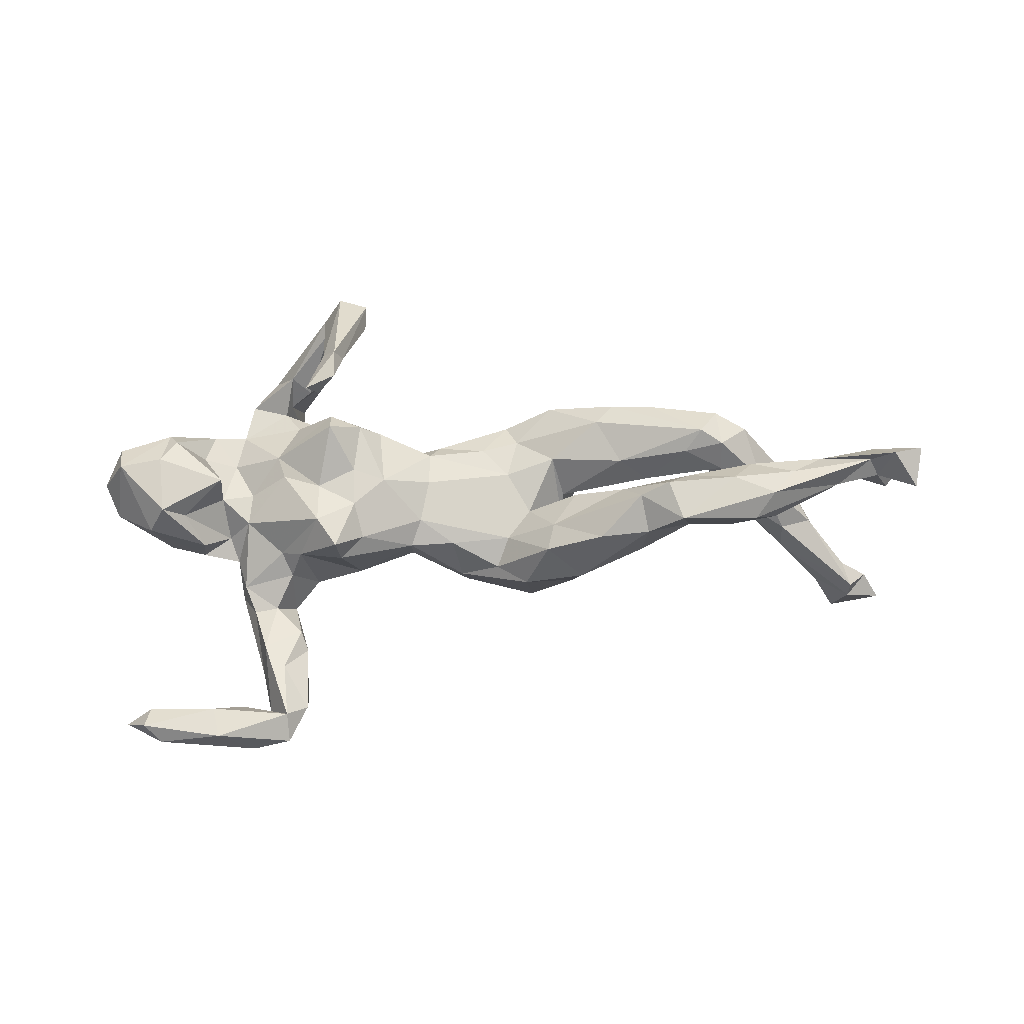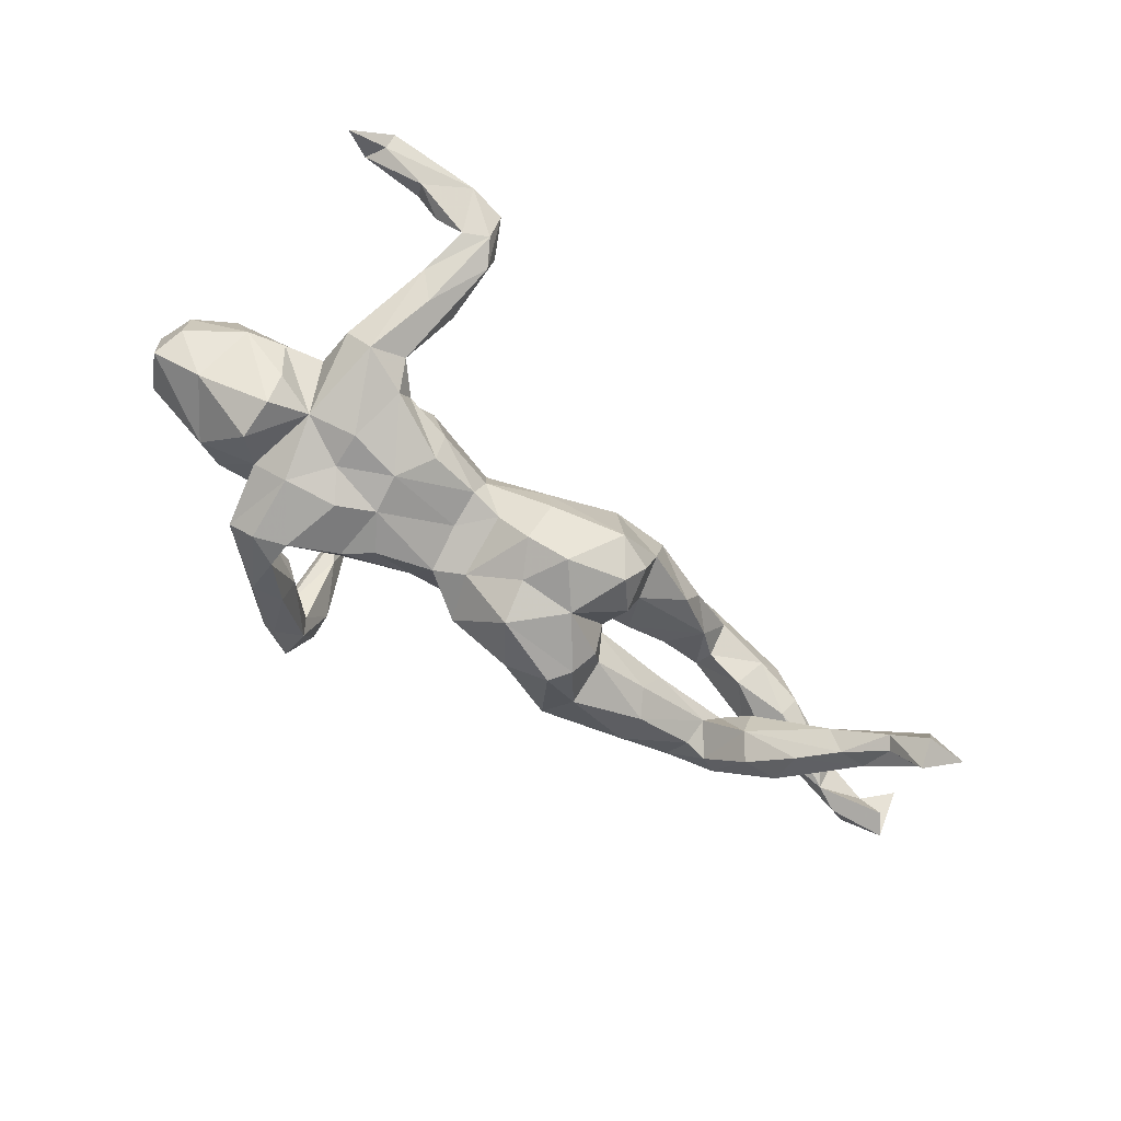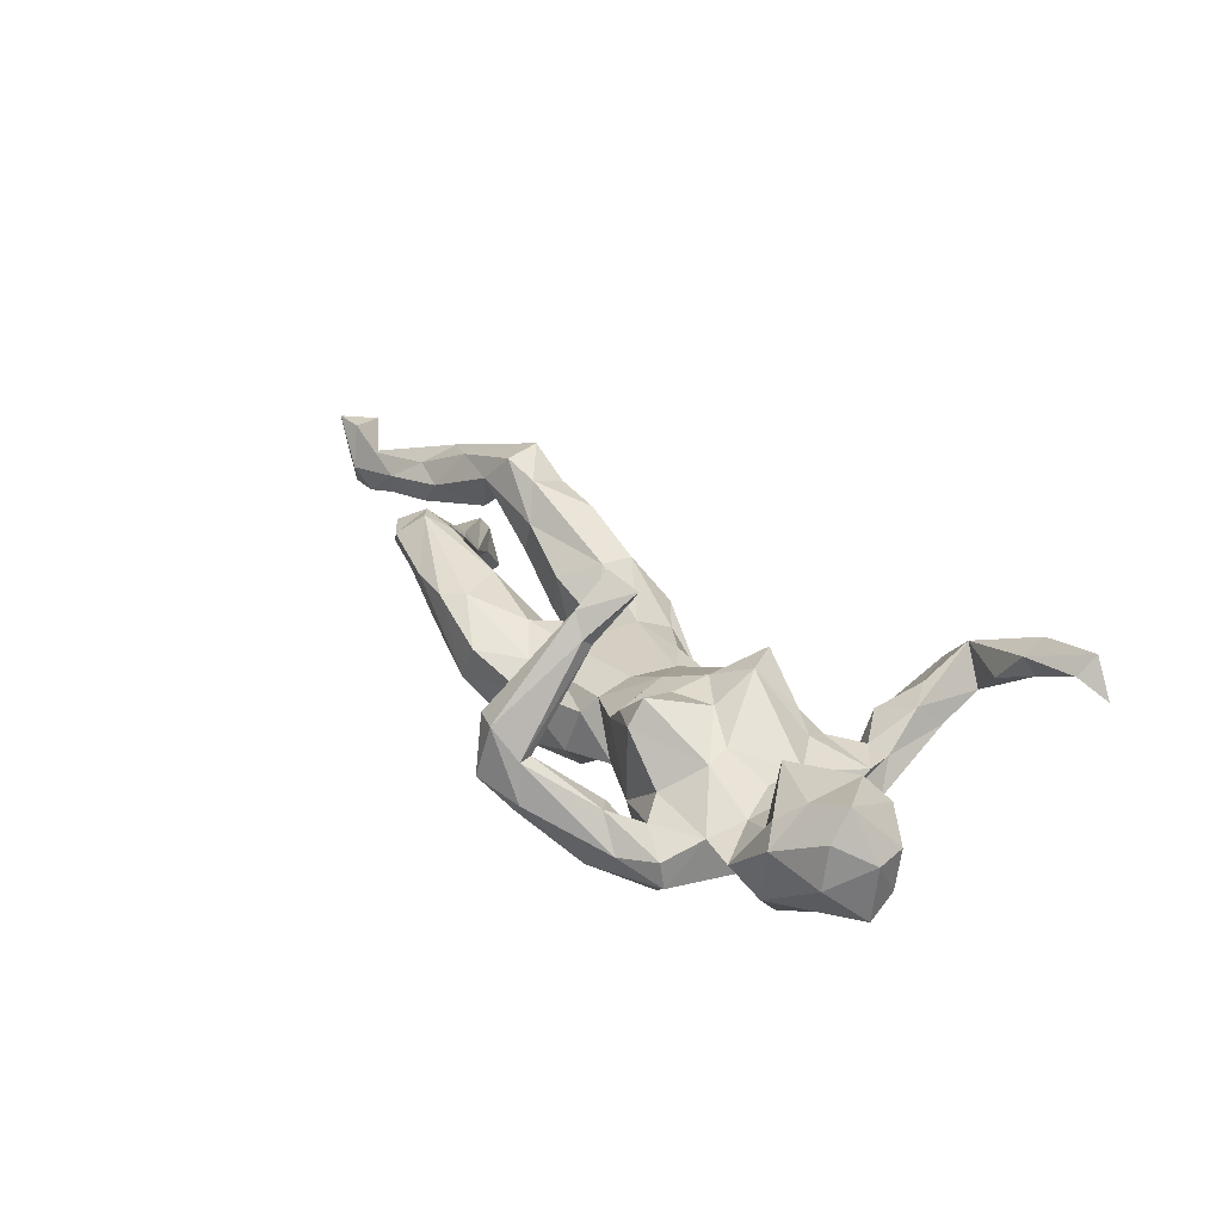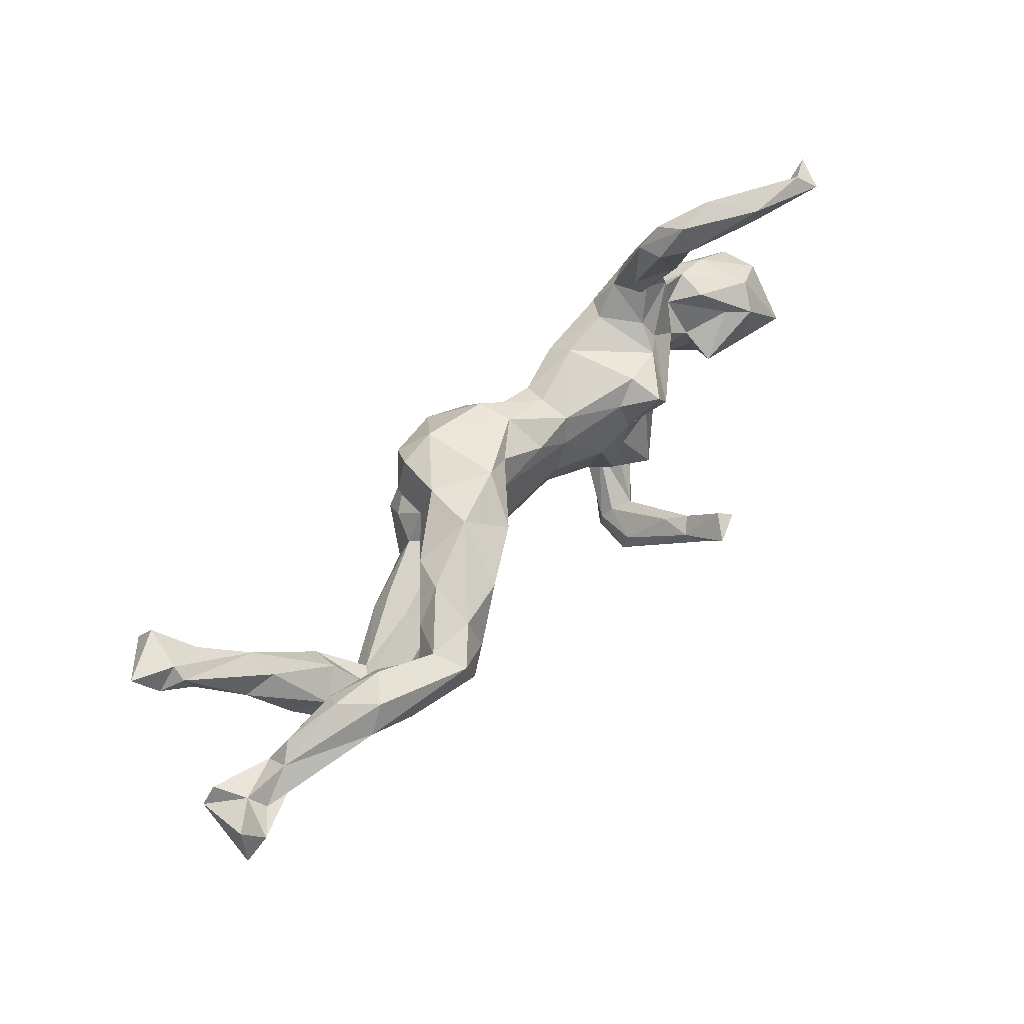
<metadata>
{"format":"obj","ext":"obj","renderer":"f3d","projection":"perspective","resolution":1024,"background":"white","views":[{"elev":79.1,"azim":177.1,"up":"+Z"},{"elev":-75.0,"azim":143.2,"up":"+Z"},{"elev":28.6,"azim":55.9,"up":"+Z"},{"elev":59.9,"azim":-49.5,"up":"+Y"}]}
</metadata>
<code>
v 0.6635 -0.06168 0.03298
v 0.6136 0.399 0.1054
v 0.6262 -0.129 -0.00162
v 0.6207 -0.0802 0.1121
v 0.639 -0.01154 -0.03959
v 0.6412 -0.002675 0.02834
v 0.6539 -0.06382 -0.06113
v 0.5735 0.4072 0.1641
v 0.6268 -0.1187 0.06932
v 0.5095 -0.1372 -0.08174
v 0.5767 0.03285 0.05431
v 0.5734 -0.04127 -0.1024
v 0.5412 -0.1535 0.0236
v 0.5515 -0.09626 0.08598
v 0.5476 0.001438 0.09252
v 0.5516 0.05064 -0.03775
v 0.5667 0.3761 0.1329
v 0.5479 0.4355 0.1368
v 0.5244 -0.1338 0.05773
v 0.547 0.4113 0.122
v 0.4893 0.06852 -0.03589
v 0.4574 -0.066 -0.1597
v 0.4656 0.04015 -0.1053
v 0.4646 -0.1608 -0.03983
v 0.5121 0.007546 0.05852
v 0.4393 -0.05239 0.07922
v 0.4594 0.002667 -0.1565
v 0.4809 0.05967 0.01834
v 0.4791 -0.1089 0.008059
v 0.4642 0.4026 0.07627
v 0.3912 0.4504 0.0577
v 0.4383 0.04023 -0.02704
v 0.4184 -0.1084 -0.1019
v 0.4452 -0.02664 0.01826
v 0.4057 -0.1548 -0.03251
v 0.3937 0.01559 -0.1122
v 0.4249 0.08509 -0.03768
v 0.4204 0.1532 -0.069
v 0.4104 0.1378 -0.01905
v 0.3979 0.0206 0.01424
v 0.4222 -0.09529 -0.01363
v 0.3933 0.187 -0.02244
v 0.3796 0.3039 -0.01505
v 0.4472 0.4293 0.1269
v 0.4105 0.3723 0.05753
v 0.3929 -0.2168 -0.1004
v 0.3897 -0.03377 0.003847
v 0.3779 0.1617 -0.09562
v 0.3631 -0.09061 -0.1377
v 0.4569 0.3787 0.1138
v 0.3645 0.3857 0.01022
v 0.3709 0.2584 0.02554
v 0.3283 0.3916 0.07664
v 0.3267 0.4396 0.05903
v 0.3894 -0.2211 -0.05638
v 0.3438 -0.266 -0.05585
v 0.3245 -0.06035 0.04187
v 0.3447 0.2716 -0.05026
v 0.325 -0.1986 -0.03413
v 0.3349 0.2994 0.03821
v 0.294 0.3779 0.04004
v 0.314 -0.2168 -0.04108
v 0.3239 0.4078 0.008406
v 0.3073 -0.2618 0.00265
v 0.3522 0.1816 -0.02075
v 0.3352 0.08213 0.01815
v 0.3055 0.2309 -3.7e-05
v 0.3517 -0.2013 -0.1324
v 0.2945 0.2662 -0.007732
v 0.2968 0.3645 -0.006395
v 0.3006 -0.2888 -0.08237
v 0.3208 0.1769 -0.07352
v 0.2753 -0.2355 -0.00858
v 0.2753 0.127 -0.06811
v 0.2965 0.1291 -0.09915
v 0.3358 -0.09944 0.03227
v 0.2346 -0.351 0.07293
v 0.319 0.1223 -0.000415
v 0.2999 -0.2248 -0.1232
v 0.2454 -0.2565 -0.02435
v 0.2992 -0.1781 -0.1407
v 0.298 -0.1637 -0.009311
v 0.2981 0.09038 0.04378
v 0.3105 -0.02444 -0.1284
v 0.2231 -0.3538 -0.01162
v 0.2748 -0.07358 -0.1502
v 0.315 0.03665 -0.1365
v 0.2333 -0.1597 0.2728
v 0.2532 -0.1652 0.2935
v 0.2473 -0.2815 -0.06592
v 0.2588 0.0367 0.1101
v 0.2251 0.02049 -0.1363
v 0.2287 -0.3288 0.07368
v 0.201 -0.1808 0.311
v 0.2213 -0.2205 0.2131
v 0.2569 -0.03363 0.06958
v 0.2114 -0.1565 -0.0734
v 0.2262 -0.2407 0.2282
v 0.2444 -0.3591 0.009575
v 0.1907 -0.06191 0.06974
v 0.2302 -0.1674 0.06542
v 0.1913 0.004721 0.0773
v 0.1911 -0.2306 0.2351
v 0.2299 -0.1395 0.105
v 0.1873 0.07946 -0.1121
v 0.2005 -0.3769 0.1233
v 0.2036 -0.2376 0.2654
v 0.1882 -0.3228 0.05831
v 0.2264 0.08832 0.1153
v 0.1994 -0.2437 0.178
v 0.1809 -0.3911 0.0372
v 0.2213 0.1032 0.05588
v 0.2141 -0.0449 -0.1383
v 0.1742 -0.3472 0.04482
v 0.1767 -0.145 0.05941
v 0.1554 -0.3183 0.1258
v 0.219 -0.1414 -0.1229
v 0.1785 0.06676 0.06369
v 0.1527 -0.3625 0.1184
v 0.09012 0.07826 0.009444
v 0.1925 0.109 -0.06851
v 0.1354 -0.04131 0.06122
v 0.09534 0.002844 -0.09905
v 0.1744 -0.1047 -0.1283
v 0.103 -0.1118 -0.07748
v 0.09062 0.08166 -0.04837
v 0.1019 0.06678 -0.09255
v 0.1408 -0.1375 0.02628
v 0.07064 0.03284 0.02455
v 0.05194 -0.04032 0.02058
v 0.08103 -0.07681 -0.1126
v 0.03459 -0.04704 -0.1251
v 0.04832 -0.09601 0.001644
v 0.0468 0.06091 -0.1092
v 0.01191 0.07845 0.01524
v -0.005879 0.07207 -0.1517
v -0.05379 -0.1015 -0.003404
v 0.003601 -0.1286 -0.1047
v -0.07127 0.1256 -0.000601
v 0.02889 -0.1159 -0.0279
v -0.09417 0.07393 0.01592
v -0.09899 -0.04978 0.01006
v -0.002914 0.1276 -0.04841
v -0.0755 0.08673 -0.1805
v -0.1063 -0.1283 -0.1459
v -0.0404 0.01104 -0.1638
v -0.01168 0.1277 -0.1094
v -0.05691 -0.05887 -0.187
v -0.1349 0.1624 -0.1204
v -0.1348 0.01658 -0.177
v -0.1198 -0.1148 -0.00626
v -0.1242 0.1603 0.01398
v -0.1007 -0.1501 -0.03623
v -0.1742 0.1109 -0.1629
v -0.1981 -0.06397 -0.1723
v -0.1369 0.02352 0.009391
v -0.1725 -0.09934 -0.177
v -0.166 0.1121 0.08974
v -0.197 0.1398 -0.1244
v -0.2276 0.1571 0.0429
v -0.187 -0.1763 -0.000468
v -0.199 0.01839 -0.05167
v -0.1857 -0.07355 0.02197
v -0.2041 0.01158 -0.08789
v -0.2393 -0.04562 -0.08718
v -0.2155 0.06386 -0.1288
v -0.2167 -0.02548 -0.1336
v -0.2321 0.07879 -0.05799
v -0.2422 -0.1207 -0.1121
v -0.2248 0.005543 0.05847
v -0.311 0.01139 0.1163
v -0.2565 0.0179 -0.01554
v -0.265 0.1026 0.1427
v -0.2142 0.1508 -0.04476
v -0.2043 -0.01369 -0.02632
v -0.3127 -0.05794 0.04887
v -0.2194 -0.1791 -0.0642
v -0.3364 -0.04567 -0.04587
v -0.1796 0.06494 0.08423
v -0.3385 0.03585 0.1775
v -0.315 0.1095 0.01631
v -0.3635 -0.08989 -0.06265
v -0.3786 -0.1605 0.04454
v -0.3495 0.1005 0.1562
v -0.3386 0.01752 0.05626
v -0.2719 -0.1354 0.04886
v -0.3395 0.118 0.07451
v -0.3923 0.06632 0.08364
v -0.3884 0.01936 0.2032
v -0.3633 -0.1446 -0.03822
v -0.3051 -0.1658 0.04255
v -0.3629 -0.0286 0.0147
v -0.4101 0.08777 0.2051
v -0.4347 -0.06384 0.07838
v -0.4733 -0.04816 0.02235
v -0.4334 0.03513 0.1163
v -0.4574 -0.1337 0.0174
v -0.4682 -0.09047 -0.008027
v -0.4259 0.08731 0.1444
v -0.432 -0.000948 0.1557
v -0.5027 -0.07319 0.09085
v -0.4925 0.03317 0.07133
v -0.4651 -0.09861 0.1004
v -0.5021 -0.0338 0.05158
v -0.5872 0.03694 0.1493
v -0.4982 -0.1371 0.06419
v -0.511 -0.09819 -0.000947
v -0.5122 0.008312 0.1671
v -0.529 0.01328 0.002387
v -0.5512 0.08105 0.1378
v -0.5442 -0.1145 0.02522
v -0.5518 -0.1044 0.05976
v -0.51 0.08243 0.09407
v -0.5515 -0.04211 -0.07312
v -0.5231 -0.005021 -0.04633
v -0.554 -0.02805 0.1019
v -0.595 0.068 0.07418
v -0.6015 -0.02158 0.05232
v -0.5791 -0.01385 0.03189
v -0.6113 -0.03499 -0.0723
v -0.6238 0.06824 -0.04249
v -0.584 0.03876 0.04674
v -0.6307 -0.008319 0.1104
v -0.6243 -0.03991 -0.01311
v -0.6055 0.02203 -0.105
v -0.719 0.01156 0.06613
v -0.6896 -0.03784 0.06922
v -0.655 0.0807 -0.1219
v -0.6782 0.05592 -0.05585
v -0.6251 0.09489 -0.08735
v -0.7591 -0.04299 0.017
v -0.6827 0.01979 0.04081
v -0.7106 0.1371 -0.1479
v -0.6949 0.1569 -0.1378
v -0.7048 0.08143 -0.1102
v -0.7807 -0.02972 0.08046
v -0.7444 0.1596 -0.2236
v -0.733 0.203 -0.1954
v -0.7441 0.1357 -0.09955
v -0.7572 0.1798 -0.09997
v -0.7971 -0.004741 0.05347
v -0.7164 -0.02403 0.0245
v -0.7565 0.1486 -0.1732
v -0.7538 0.196 -0.1227
v -0.8221 0.00747 0.000332
v -0.7943 -0.05572 0.05072
v -0.7904 0.157 -0.126
v -0.8485 -0.02526 -0.002953
v -0.8177 0.1965 -0.1568
v -0.8571 0.03005 0.1025
v -0.8213 -0.03325 0.1164
v -0.8694 -0.03916 0.1196
f 26 29 19
f 24 19 29
f 14 26 19
f 34 29 26
f 122 115 100
f 104 100 115
f 102 122 100
f 128 115 122
f 204 194 192
f 176 192 194
f 195 204 192
f 201 194 204
f 250 241 248
f 245 248 241
f 252 250 248
f 251 241 250
f 246 252 248
f 251 250 252
f 4 9 1
f 3 1 9
f 6 4 1
f 13 9 4
f 15 14 4
f 13 4 14
f 11 15 4
f 26 14 15
f 13 14 19
f 96 76 57
f 47 57 76
f 91 96 57
f 104 76 96
f 101 76 104
f 100 104 96
f 100 96 102
f 91 102 96
f 194 203 176
f 186 176 203
f 201 203 194
f 206 203 201
f 219 201 204
f 183 203 206
f 212 206 201
f 212 201 219
f 224 212 219
f 251 246 227
f 231 227 246
f 236 251 227
f 252 246 251
f 223 236 227
f 241 251 236
f 231 246 248
f 3 9 13
f 24 13 19
f 82 76 101
f 115 101 104
f 128 101 115
f 163 176 186
f 191 186 203
f 161 186 191
f 183 191 203
f 177 191 183
f 190 183 206
f 211 206 212
f 197 206 211
f 224 211 212
f 92 105 75
f 74 75 105
f 87 92 75
f 127 105 92
f 48 87 75
f 84 92 87
f 249 243 247
f 239 247 243
f 244 249 247
f 237 243 249
f 235 239 243
f 240 247 239
f 233 235 243
f 229 239 235
f 228 235 233
f 237 233 243
f 233 234 228
f 230 228 234
f 237 234 233
f 244 230 234
f 215 228 230
f 166 159 154
f 149 154 159
f 150 166 154
f 174 159 166
f 144 154 149
f 174 149 159
f 244 247 240
f 230 244 240
f 229 240 239
f 238 244 234
f 155 150 148
f 146 148 150
f 157 155 148
f 167 150 155
f 145 157 148
f 169 155 157
f 132 148 146
f 144 146 150
f 154 144 150
f 136 146 144
f 132 146 136
f 147 136 144
f 238 237 249
f 238 234 237
f 147 144 149
f 143 147 149
f 249 244 238
f 58 43 48
f 38 48 43
f 72 58 48
f 63 43 58
f 42 38 43
f 36 48 38
f 70 58 72
f 69 70 72
f 63 58 70
f 177 169 157
f 165 155 169
f 177 157 145
f 153 177 145
f 138 145 148
f 132 138 148
f 153 145 138
f 113 117 124
f 125 124 117
f 131 113 124
f 86 117 113
f 81 117 86
f 84 86 113
f 49 81 86
f 97 117 81
f 68 81 49
f 84 49 86
f 46 68 49
f 79 81 68
f 49 36 33
f 22 33 36
f 46 49 33
f 84 36 49
f 167 155 165
f 182 165 169
f 164 167 165
f 131 138 132
f 92 84 113
f 36 27 22
f 12 22 27
f 23 27 36
f 16 12 27
f 10 22 12
f 164 150 167
f 134 132 136
f 123 132 134
f 147 134 136
f 123 92 113
f 131 123 113
f 127 92 123
f 36 84 87
f 48 36 87
f 16 27 23
f 21 23 36
f 225 235 228
f 164 166 150
f 97 59 82
f 35 82 59
f 101 97 82
f 81 59 97
f 55 35 59
f 76 82 35
f 46 35 55
f 64 55 59
f 33 35 46
f 56 46 55
f 108 93 80
f 73 80 93
f 114 108 80
f 110 93 108
f 111 85 99
f 71 99 85
f 106 111 99
f 114 85 111
f 90 85 114
f 119 114 111
f 223 216 208
f 200 208 216
f 205 223 208
f 227 216 223
f 116 108 114
f 119 116 114
f 110 108 116
f 106 99 77
f 56 77 99
f 98 106 77
f 119 111 106
f 107 119 106
f 103 116 119
f 173 179 158
f 141 158 179
f 160 173 158
f 180 179 173
f 184 180 173
f 160 184 173
f 193 180 184
f 199 184 187
f 160 187 184
f 188 199 187
f 193 184 199
f 189 180 193
f 210 193 199
f 213 210 199
f 205 193 210
f 196 213 199
f 217 210 213
f 208 193 205
f 226 205 210
f 171 179 180
f 170 179 171
f 189 171 180
f 200 171 189
f 208 200 189
f 185 171 200
f 193 208 189
f 236 223 205
f 60 52 53
f 51 53 52
f 61 60 53
f 67 52 60
f 95 98 77
f 93 95 77
f 88 98 95
f 64 93 77
f 110 95 93
f 103 95 110
f 103 110 116
f 10 13 24
f 3 13 10
f 33 10 24
f 198 190 197
f 206 197 190
f 207 198 197
f 182 190 198
f 169 190 182
f 195 182 198
f 153 140 137
f 133 137 140
f 151 153 137
f 138 140 153
f 140 125 133
f 128 133 125
f 131 125 140
f 138 131 140
f 124 125 131
f 41 76 35
f 41 24 29
f 34 41 29
f 35 24 41
f 22 10 33
f 35 33 24
f 10 7 3
f 1 3 7
f 12 7 10
f 245 231 248
f 224 220 211
f 214 211 220
f 235 220 224
f 207 211 214
f 225 214 220
f 197 211 207
f 215 207 214
f 195 207 215
f 225 215 214
f 178 182 195
f 207 195 198
f 192 178 195
f 165 182 178
f 5 1 7
f 12 5 7
f 6 1 5
f 242 231 245
f 192 175 178
f 165 178 175
f 176 175 192
f 241 242 245
f 227 231 242
f 229 224 219
f 221 229 219
f 235 224 229
f 162 170 172
f 185 172 170
f 168 162 172
f 156 170 162
f 164 175 162
f 163 162 175
f 166 164 162
f 165 175 164
f 156 162 163
f 176 163 175
f 142 156 163
f 16 6 5
f 12 16 5
f 11 6 16
f 209 221 219
f 240 229 221
f 230 221 209
f 215 230 209
f 240 221 230
f 204 209 219
f 204 215 209
f 188 168 172
f 185 188 172
f 181 168 188
f 174 168 181
f 187 181 188
f 166 162 168
f 40 32 37
f 21 37 32
f 39 40 37
f 34 32 40
f 36 37 21
f 28 21 32
f 11 21 28
f 25 28 32
f 21 11 16
f 23 21 16
f 166 168 174
f 160 174 181
f 139 141 135
f 129 135 141
f 143 139 135
f 158 141 139
f 120 143 135
f 152 139 143
f 129 120 135
f 126 143 120
f 121 126 120
f 147 143 126
f 112 121 120
f 127 126 121
f 121 83 74
f 78 74 83
f 105 121 74
f 112 83 121
f 66 78 83
f 72 74 78
f 196 199 188
f 181 187 160
f 152 160 158
f 50 44 53
f 54 53 44
f 45 50 53
f 8 44 50
f 122 133 128
f 97 128 125
f 142 151 137
f 161 153 151
f 64 56 55
f 77 56 64
f 218 227 242
f 151 142 163
f 186 151 163
f 47 76 41
f 97 101 128
f 142 137 133
f 161 151 186
f 177 161 191
f 177 183 190
f 177 153 161
f 169 177 190
f 62 64 59
f 81 62 59
f 73 64 62
f 80 73 62
f 93 64 73
f 71 56 99
f 50 30 17
f 20 17 30
f 8 50 17
f 45 30 50
f 18 44 8
f 2 17 20
f 31 20 30
f 2 8 17
f 18 8 2
f 18 2 20
f 179 170 156
f 31 44 18
f 20 31 18
f 54 44 31
f 90 114 80
f 79 90 80
f 71 85 90
f 112 109 83
f 91 83 109
f 118 109 112
f 78 65 72
f 67 72 65
f 39 65 78
f 66 39 78
f 40 39 66
f 91 40 66
f 149 152 143
f 158 139 152
f 42 65 39
f 65 42 52
f 43 52 42
f 67 65 52
f 37 42 39
f 38 42 37
f 36 38 37
f 69 67 60
f 67 69 72
f 61 70 69
f 61 69 60
f 51 52 43
f 54 70 61
f 51 43 63
f 53 54 61
f 63 70 54
f 31 63 54
f 31 51 63
f 45 53 51
f 30 51 31
f 45 51 30
f 71 90 79
f 62 79 80
f 81 79 62
f 68 71 79
f 46 71 68
f 56 71 46
f 125 117 97
f 75 74 72
f 149 174 152
f 160 152 174
f 142 130 141
f 129 141 130
f 156 142 141
f 133 130 142
f 122 129 130
f 118 129 122
f 133 122 130
f 102 118 122
f 120 129 118
f 40 91 57
f 47 40 57
f 34 40 47
f 41 34 47
f 25 32 34
f 26 25 34
f 15 25 26
f 132 123 131
f 127 123 134
f 228 215 225
f 235 225 220
f 232 217 222
f 213 222 217
f 242 232 222
f 226 217 232
f 222 213 202
f 196 202 213
f 218 222 202
f 200 188 185
f 179 156 141
f 112 120 118
f 83 91 66
f 15 28 25
f 11 28 15
f 4 6 11
f 103 107 94
f 89 94 107
f 88 103 94
f 119 107 103
f 88 94 89
f 98 89 107
f 95 103 88
f 195 215 204
f 171 185 170
f 216 218 202
f 242 222 218
f 216 227 218
f 226 232 242
f 241 226 242
f 236 226 241
f 88 89 98
f 106 98 107
f 126 127 134
f 147 126 134
f 105 127 121
f 48 75 72
f 236 205 226
f 200 216 202
f 196 200 202
f 188 200 196
f 210 217 226
f 102 91 109
f 118 102 109

</code>
